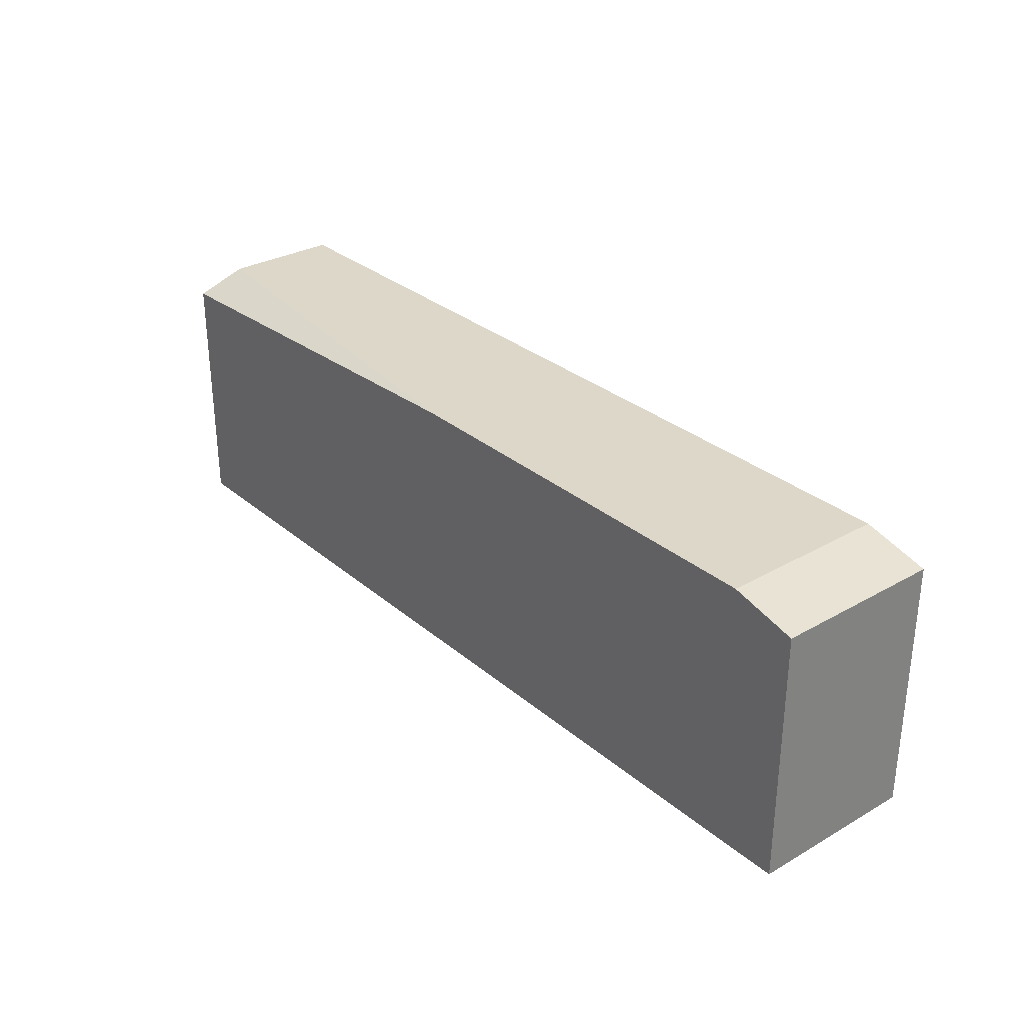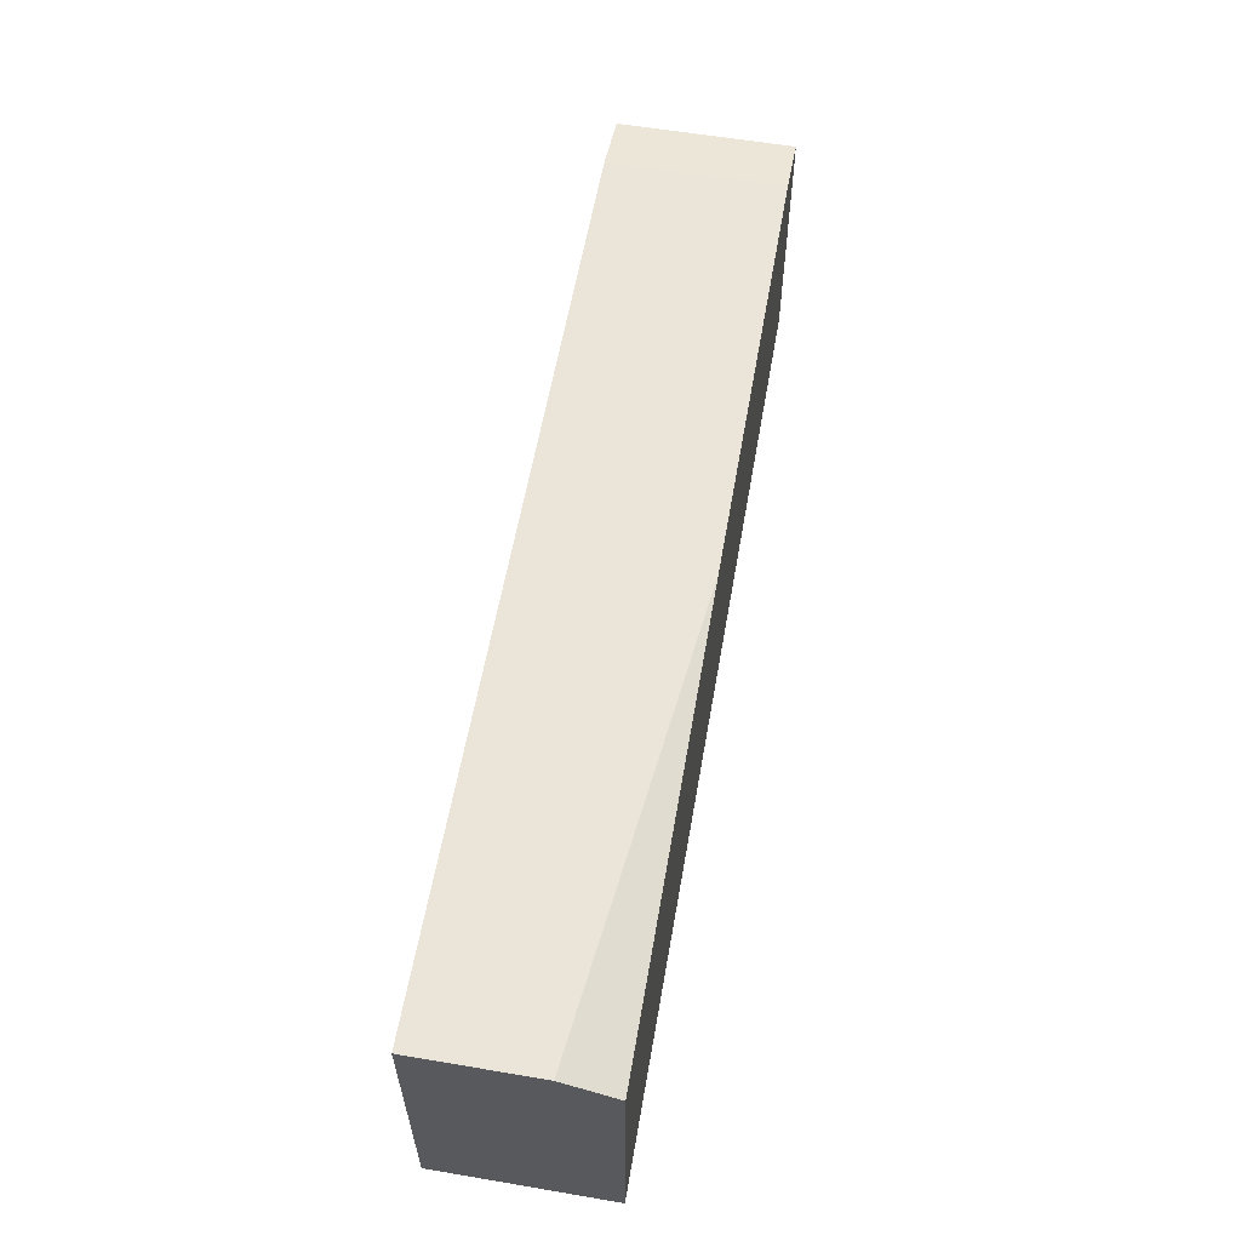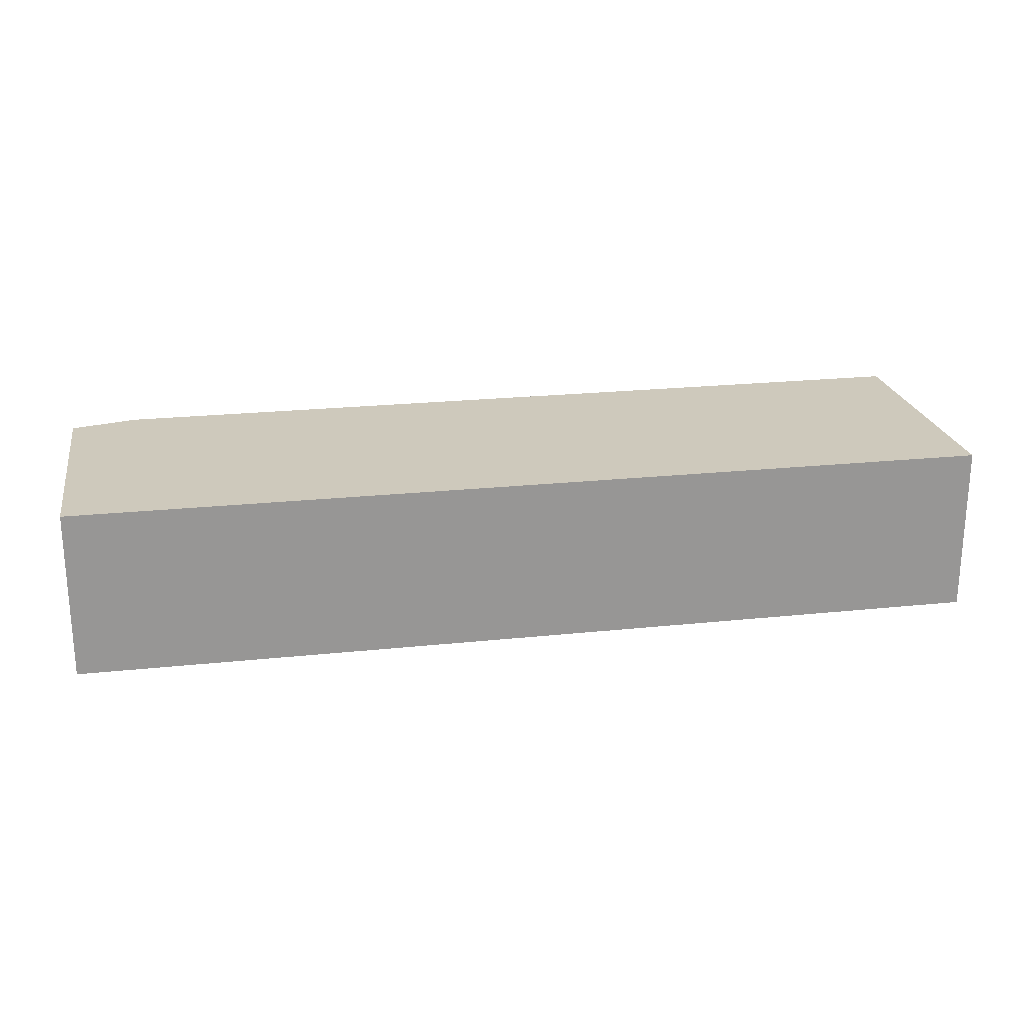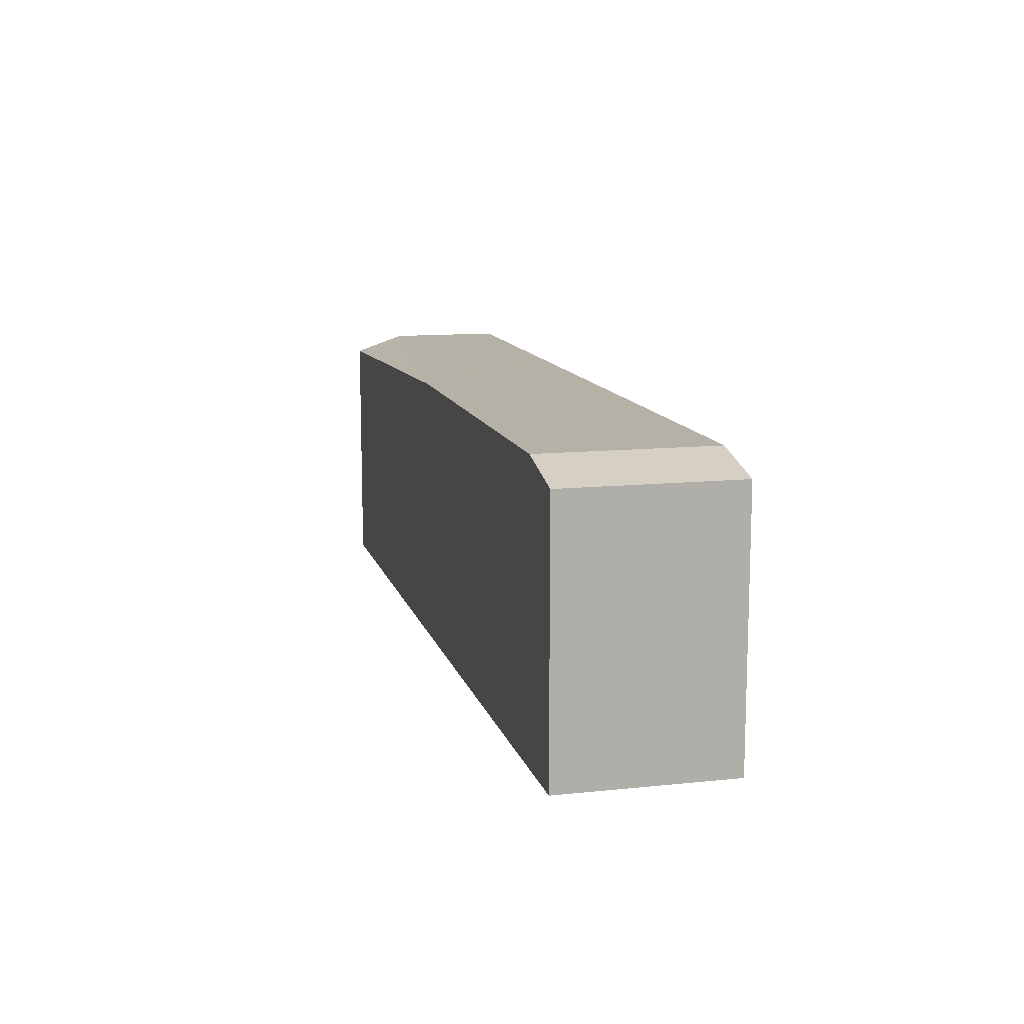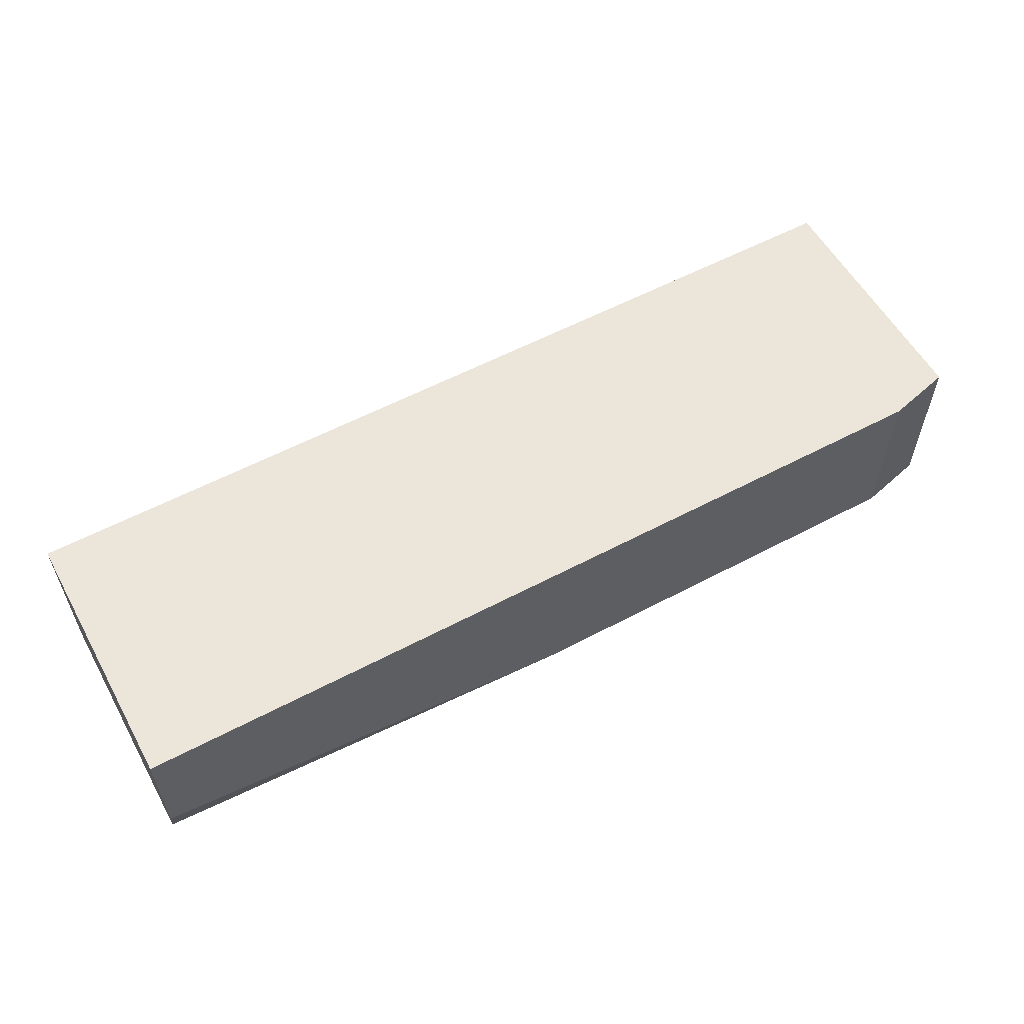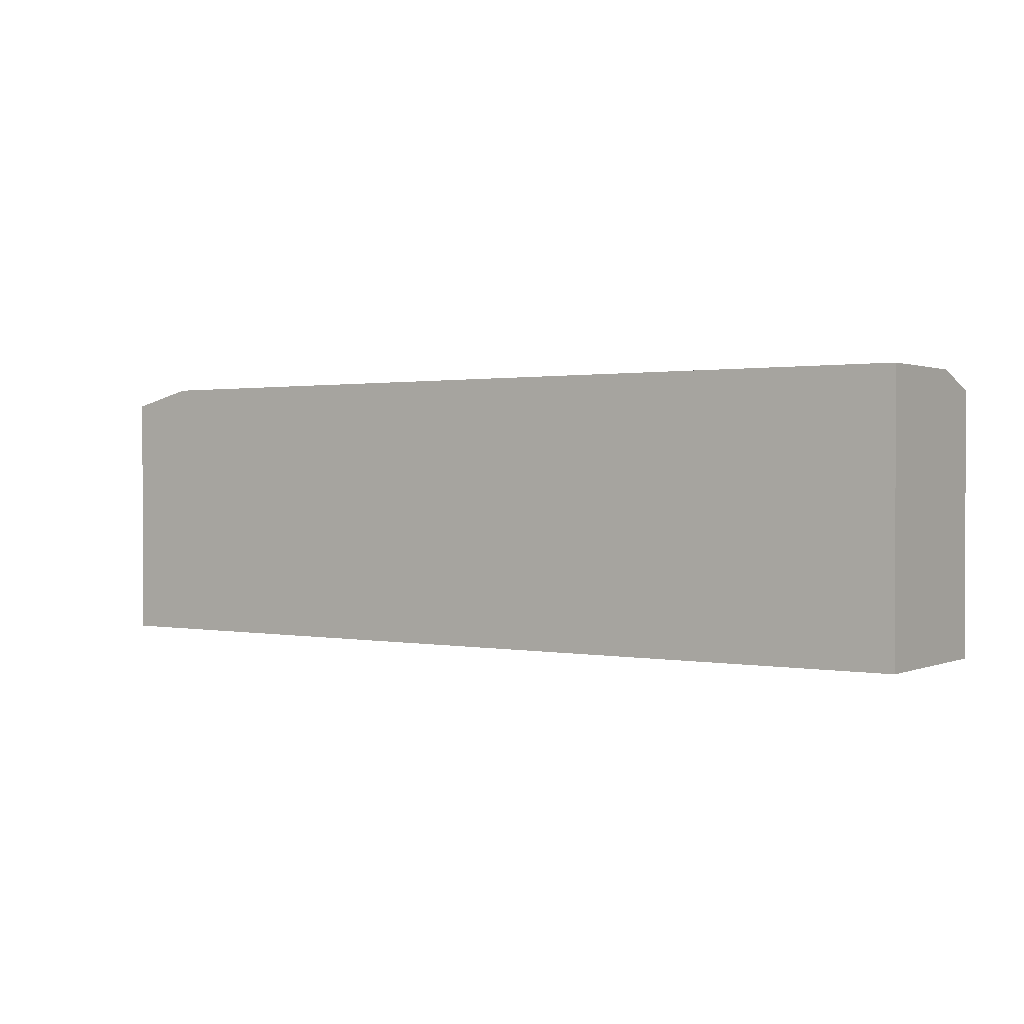
<metadata>
{"format":"obj","ext":"obj","renderer":"f3d","projection":"perspective","resolution":1024,"background":"white","views":[{"elev":30.3,"azim":-129.6,"up":"+Y"},{"elev":58.9,"azim":99.9,"up":"+Y"},{"elev":22.4,"azim":-10.4,"up":"+Z"},{"elev":12.1,"azim":-104.0,"up":"+Y"},{"elev":57.1,"azim":151.1,"up":"+Z"},{"elev":1.0,"azim":34.6,"up":"+Y"}]}
</metadata>
<code>
v 251 48.02 -143.5
v 251 40 -143.5
v 251 48.02 -147
v 225.5 48.02 -143.5
v 251 40 -148.5
v 223.6 40 -143.5
v 251 47.5 -148.5
v 238 48.02 -148.5
v 225.5 48.02 -148.5
v 223.6 47.53 -143.5
v 223.6 40 -148.5
v 223.9 47.5 -148.5
v 223.6 47.53 -148.5
v 223.6 46.95 -148.5
f 1 2 5
f 1 5 7
f 1 7 3
f 1 3 8
f 1 8 9
f 1 9 4
f 1 4 10
f 1 10 6
f 1 6 2
f 2 6 11
f 2 11 5
f 3 7 8
f 4 9 13
f 4 13 10
f 5 11 14
f 5 14 12
f 5 12 9
f 5 9 8
f 5 8 7
f 6 10 13
f 6 13 14
f 6 14 11
f 9 12 13
f 12 14 13

</code>
